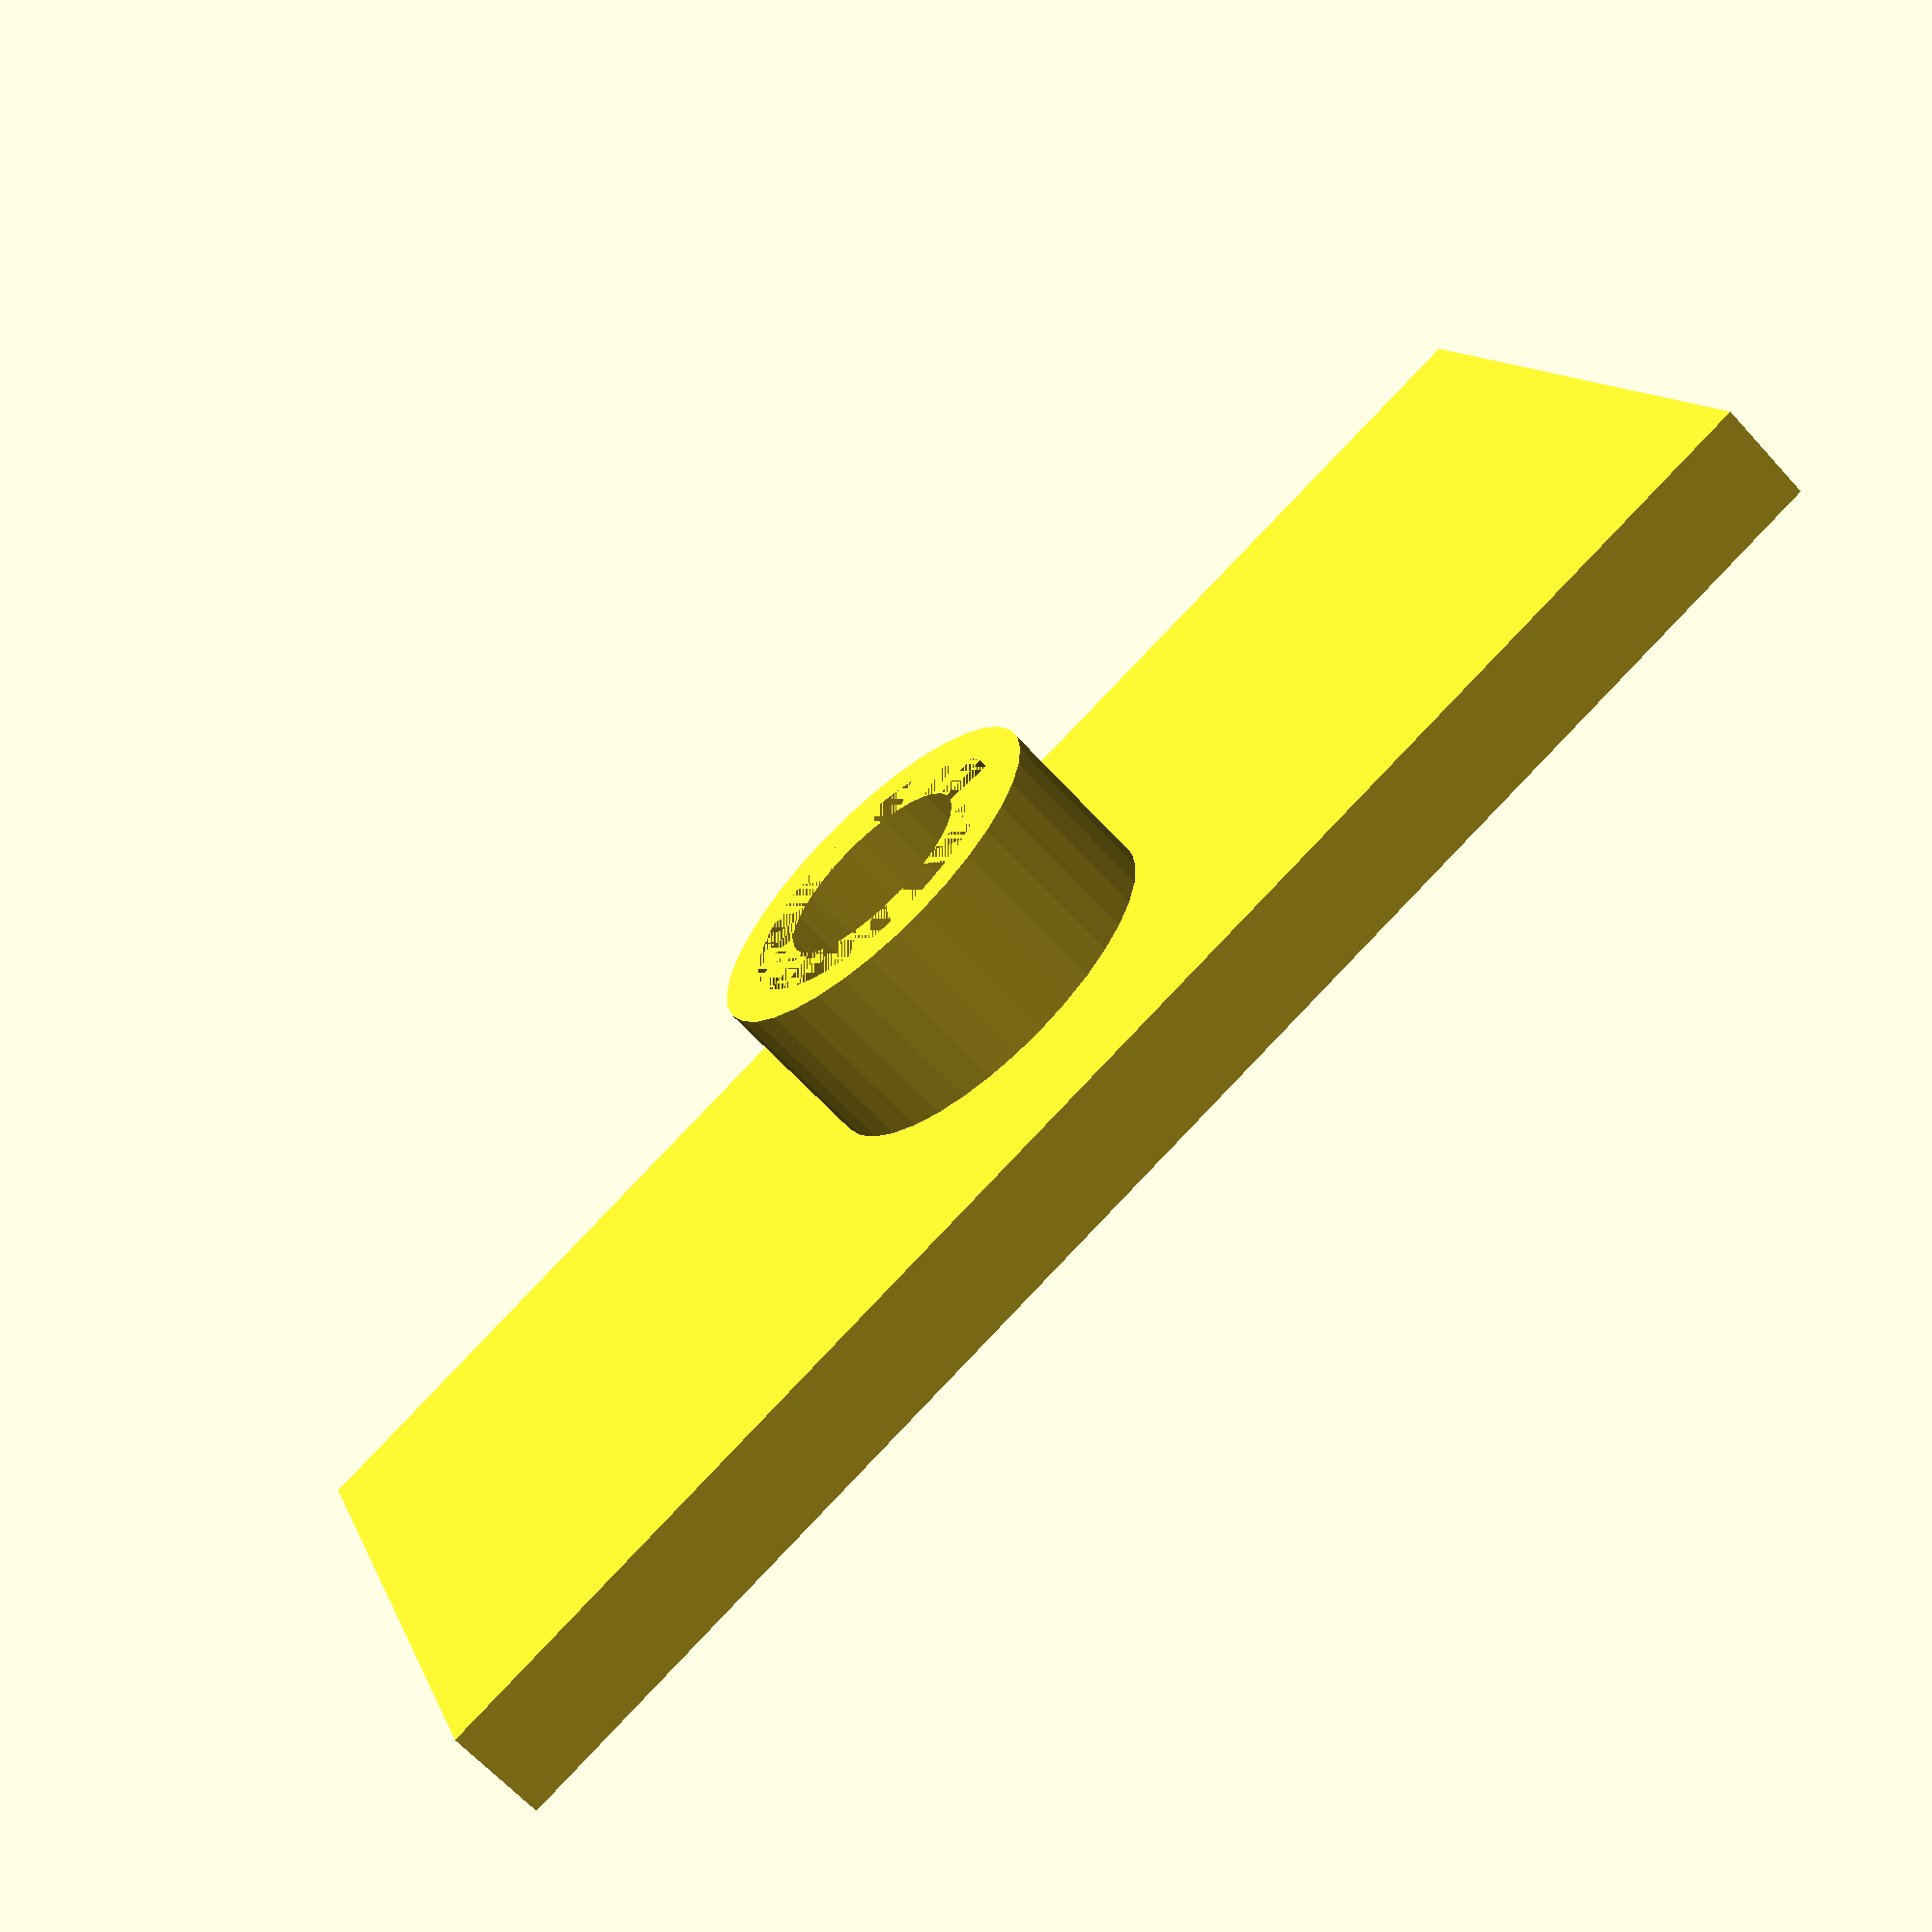
<openscad>
basex = 40;
basez  = 2.5;
basey  = 18;

// 7.25

sleeved  = 7.25;
sleeveh  = 4;

screwshaft = 5;
//screwshaft = 3.75;
screwheadw = 9;
screwheadh = 4;

difference () {
  union() {
    cube([basex, basey, basez], center=true);

    translate([0, 0, (basez + sleeveh)/2]) {
      difference () {
        cylinder(h=sleeveh, d=sleeved+2, $fn = 36, center = true);
        cylinder(h=sleeveh, d=sleeved, $fn = 36,  center=true);
      }
    }
  }
  
  union () {
    // screw shaft
    cylinder(h = (basez+sleeveh)*2, d = screwshaft, $fn = 36, center=true);
    //screw head
    translate([0,0, ((screwheadh/2) - (basez/2))]) {
      #cylinder(d1 = screwheadw, d2 = 0, h = screwheadh, $fn = 36, center=true);
    }
  }
}  


</openscad>
<views>
elev=244.0 azim=159.3 roll=137.8 proj=p view=wireframe
</views>
